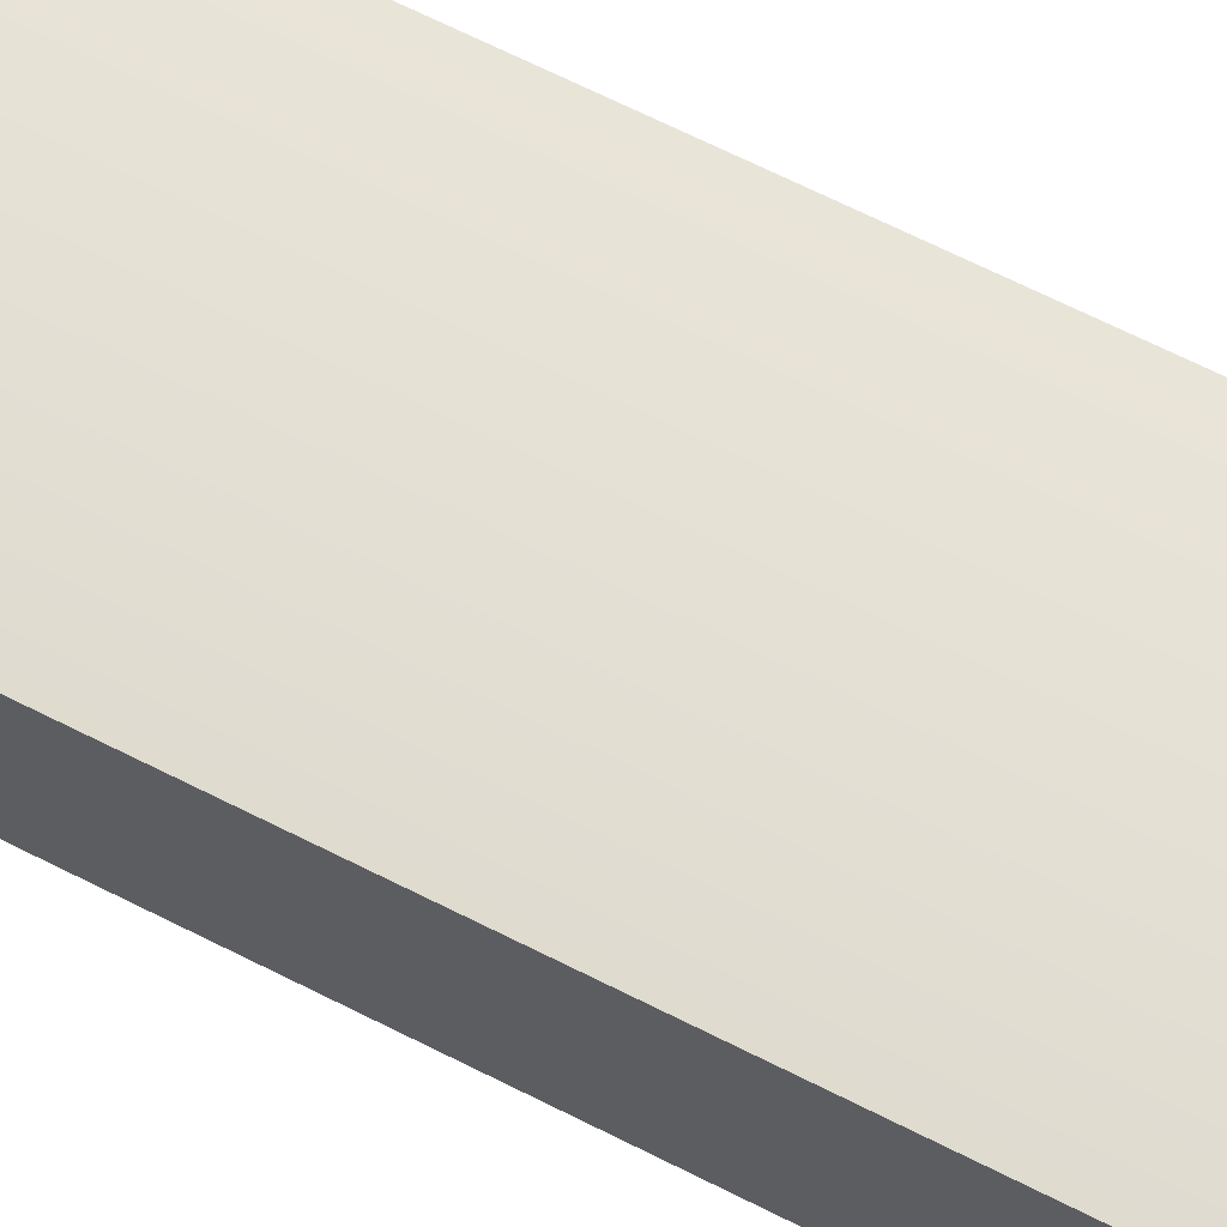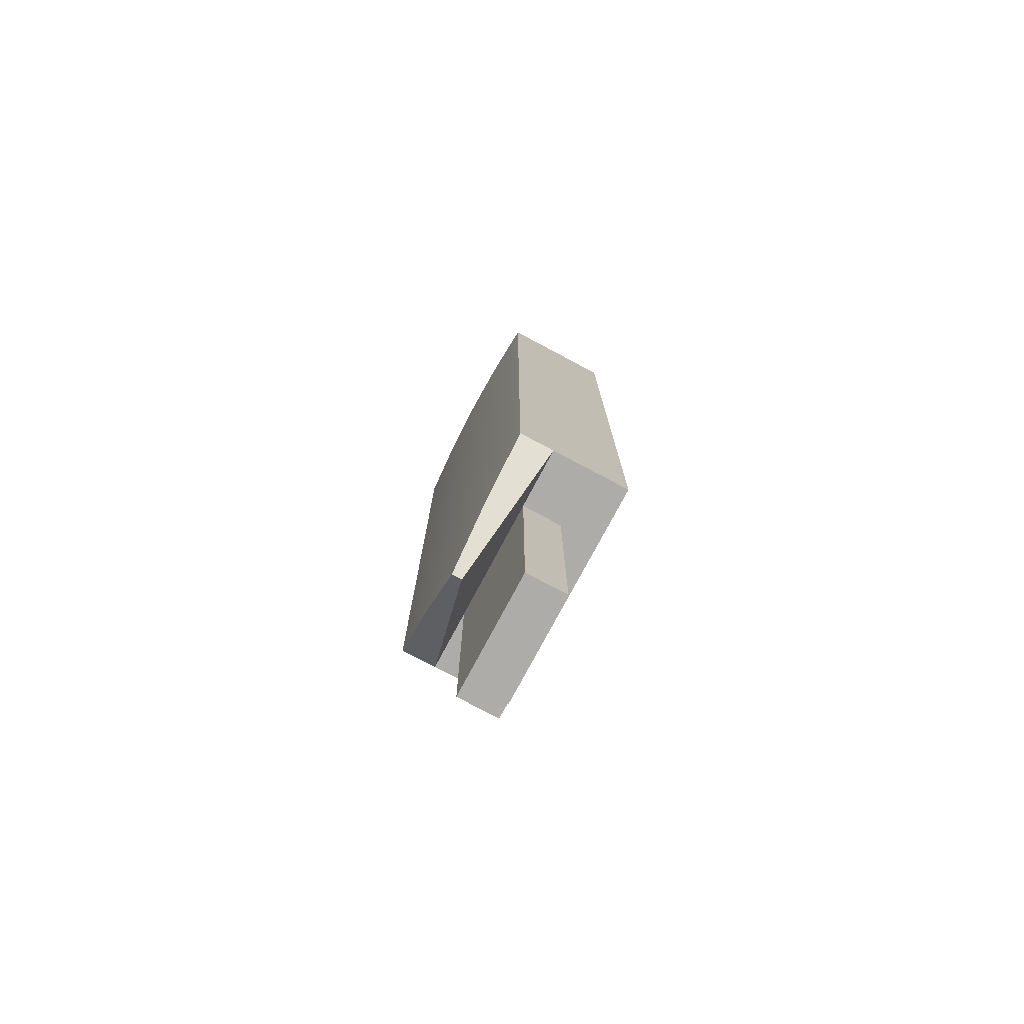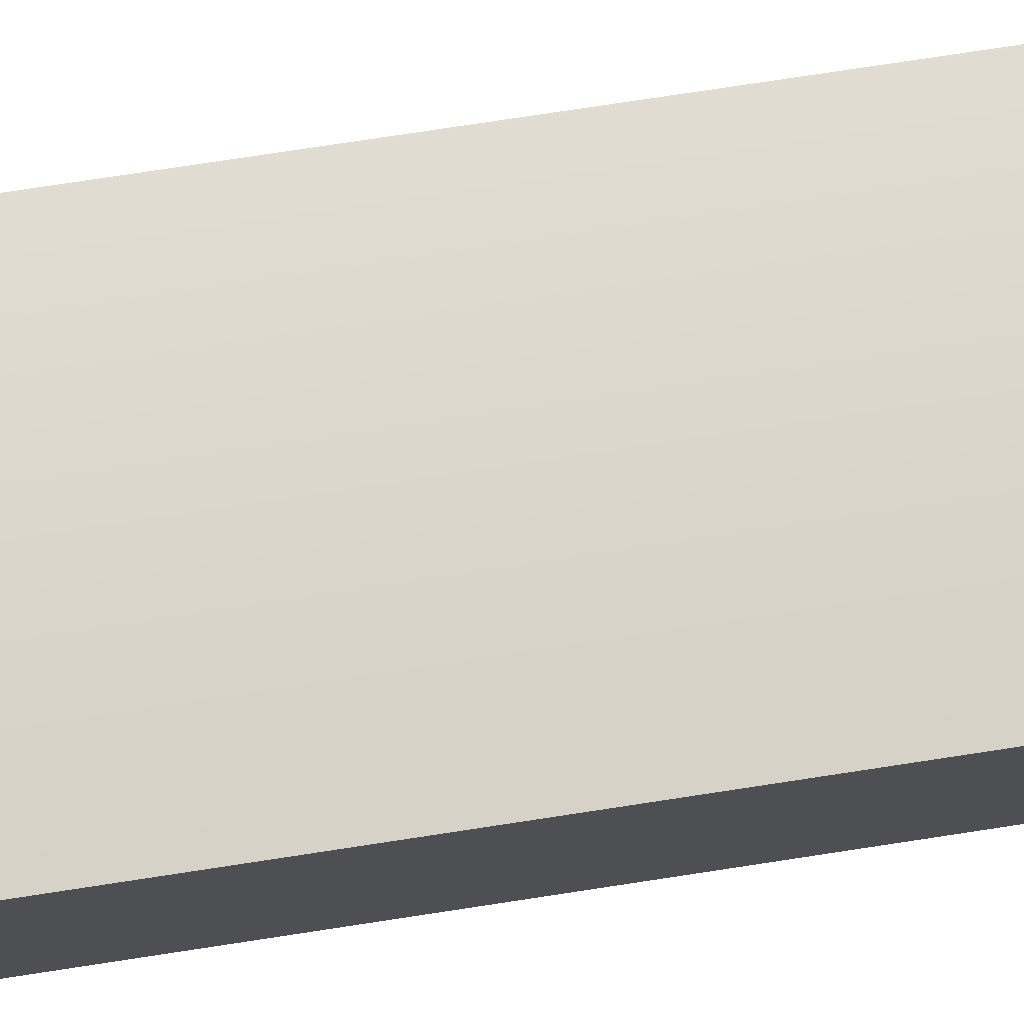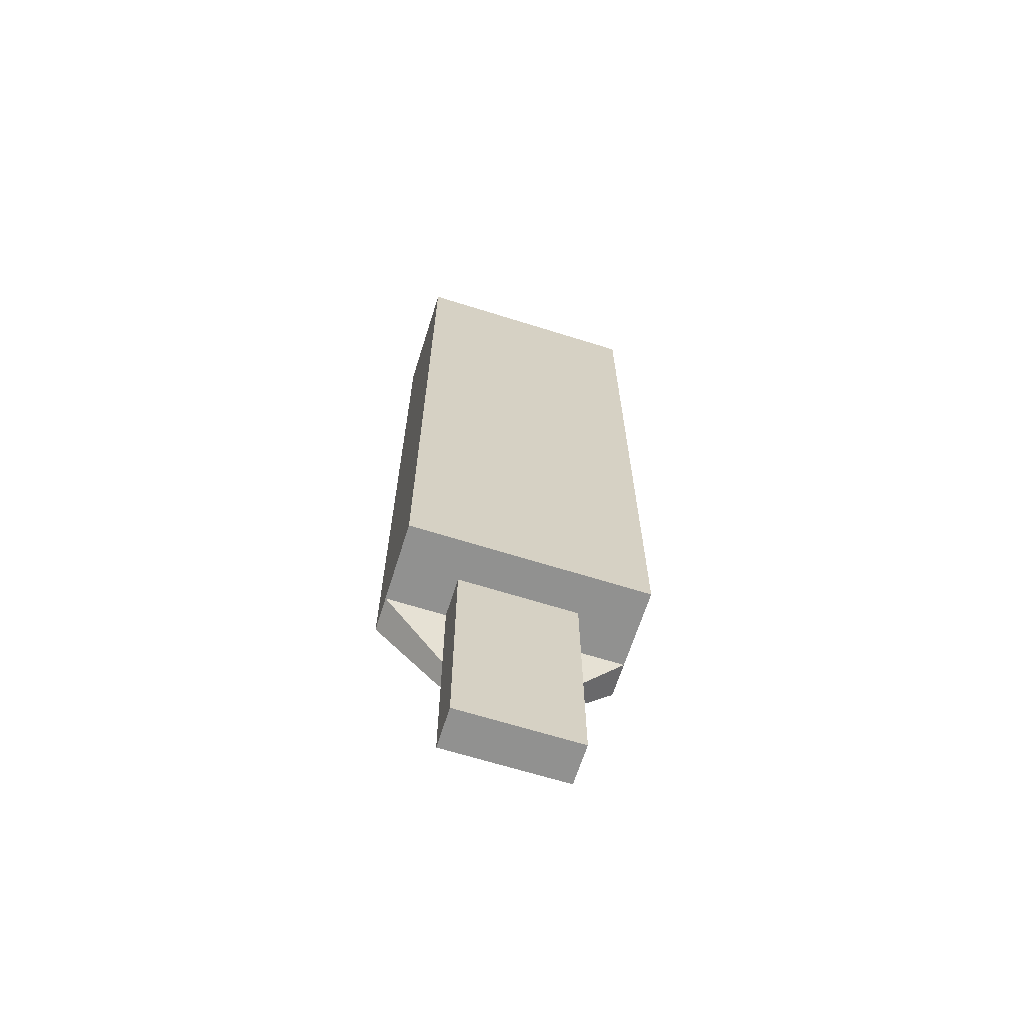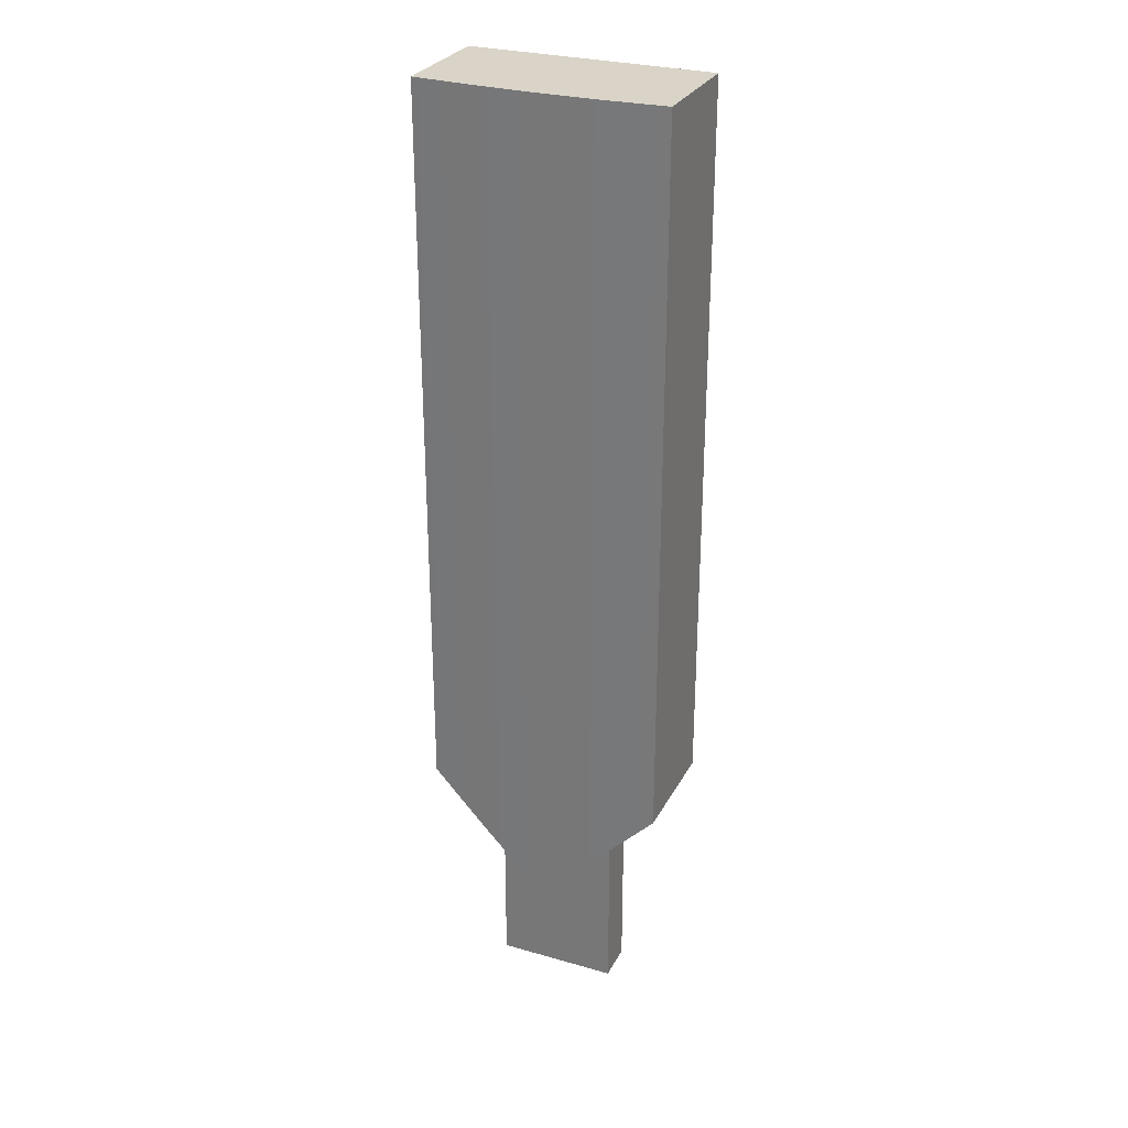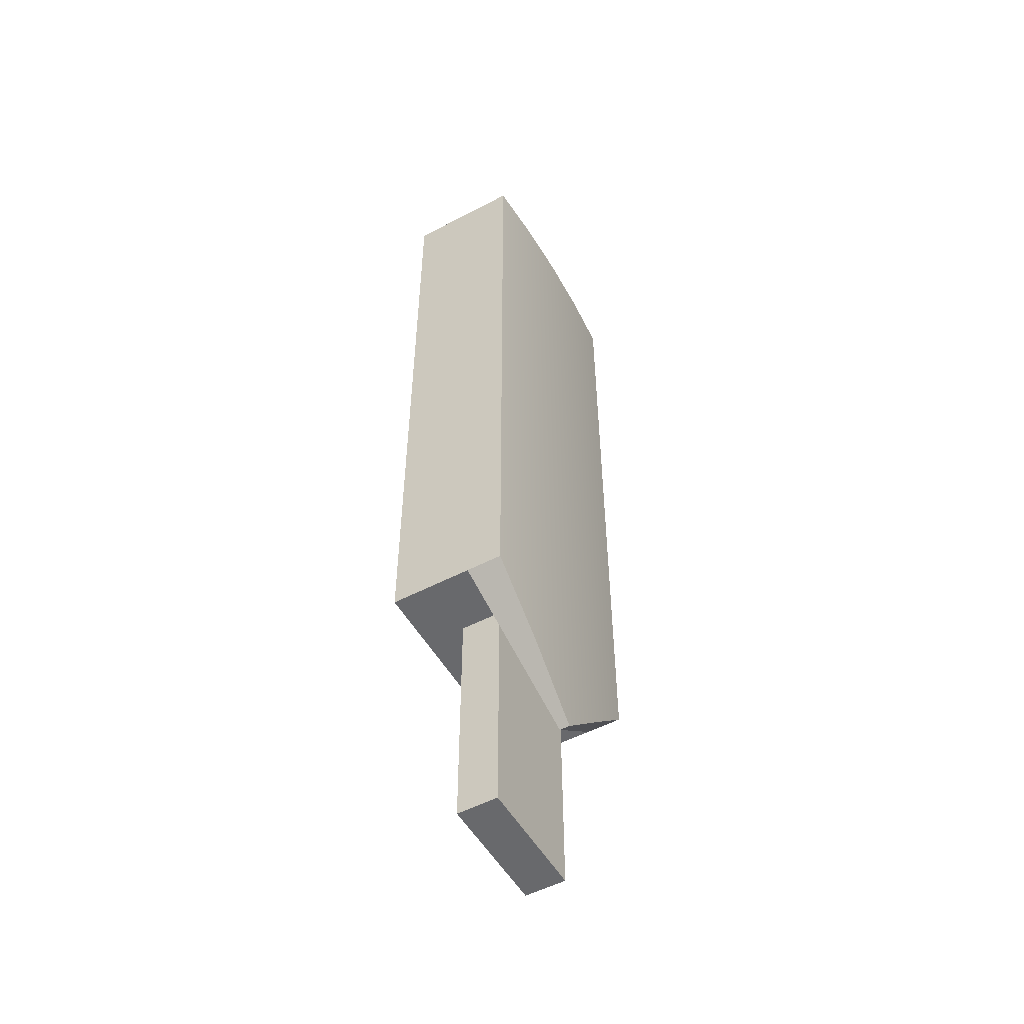
<metadata>
{"format":"obj","ext":"obj","renderer":"f3d","projection":"perspective","resolution":1024,"background":"white","views":[{"elev":65.5,"azim":-62.8,"up":"+Y"},{"elev":-76.8,"azim":-118.0,"up":"+Z"},{"elev":73.4,"azim":81.2,"up":"+Y"},{"elev":-66.0,"azim":-17.5,"up":"+Z"},{"elev":28.7,"azim":-156.8,"up":"+Z"},{"elev":-52.8,"azim":119.4,"up":"+Z"}]}
</metadata>
<code>
v -0.9525 1.27 -1.905
v 0.9525 1.27 -1.905
v 0.9525 0.635 -1.905
v -0.9525 0.635 -1.905
v -1.905 1.826 1.905
v -0.9533 1.885 0.9533
v 3.816e-16 1.905 1.589e-15
v 4.441e-16 1.746 1.557e-15
v -1.905 1.27 1.905
v 0.9525 1.27 1.905
v 0.9525 0.635 1.905
v 0.9525 0.635 -1.905
v 0.9525 1.27 -1.905
v 1.905 1.826 1.905
v 0.9533 1.885 0.9533
v 3.816e-16 1.905 1.589e-15
v -0.9533 1.885 0.9533
v -1.905 1.826 1.905
v -1.905 1.826 13.35
v -0.9533 1.885 13.35
v 9.548e-15 1.905 13.35
v 0.9533 1.885 13.35
v 1.905 1.826 13.35
v 1.905 1.826 1.905
v 1.905 1.826 13.35
v 1.905 0 13.35
v 1.905 0 1.905
v 1.905 1.27 1.905
v -1.905 0 1.905
v 1.905 0 1.905
v 1.905 0 13.35
v -1.905 0 13.35
v 3.816e-16 1.905 1.589e-15
v 0.9533 1.885 0.9533
v 1.905 1.826 1.905
v 1.905 1.27 1.905
v 4.441e-16 1.746 1.557e-15
v -1.905 1.826 13.35
v -1.905 1.826 1.905
v -1.905 1.27 1.905
v -1.905 0 1.905
v -1.905 0 13.35
v -0.9525 1.27 1.905
v 0.9525 1.27 1.905
v 0.9525 1.27 -1.905
v -0.9525 1.27 -1.905
v 4.441e-16 1.746 1.557e-15
v 1.905 1.27 1.905
v 0.9525 1.27 1.905
v -0.9525 1.27 1.905
v -1.905 1.27 1.905
v 1.905 1.826 13.35
v 0.9533 1.885 13.35
v 9.548e-15 1.905 13.35
v -0.9533 1.885 13.35
v -1.905 1.826 13.35
v -1.905 0 13.35
v 1.905 0 13.35
v 0.9525 0.635 1.905
v -0.9525 0.635 1.905
v -0.9525 0.635 -1.905
v 0.9525 0.635 -1.905
v 0.9525 0.635 1.905
v 0.9525 1.27 1.905
v 1.905 1.27 1.905
v 1.905 0 1.905
v -1.905 0 1.905
v -1.905 1.27 1.905
v -0.9525 1.27 1.905
v -0.9525 0.635 1.905
v -0.9525 0.635 1.905
v -0.9525 1.27 1.905
v -0.9525 1.27 -1.905
v -0.9525 0.635 -1.905
f 1 2 4
f 4 2 3
f 5 6 9
f 9 6 8
f 8 6 7
f 10 11 13
f 13 11 12
f 23 14 22
f 22 14 15
f 22 15 21
f 21 15 16
f 21 16 17
f 21 17 20
f 20 17 18
f 20 18 19
f 24 25 28
f 28 25 26
f 28 26 27
f 29 30 32
f 32 30 31
f 33 34 37
f 37 34 36
f 36 34 35
f 39 40 38
f 38 40 42
f 42 40 41
f 43 44 46
f 46 44 45
f 48 49 47
f 47 49 50
f 47 50 51
f 52 53 58
f 58 53 54
f 58 54 57
f 57 54 55
f 57 55 56
f 59 60 62
f 62 60 61
f 64 65 63
f 63 65 66
f 63 66 67
f 63 67 70
f 70 67 68
f 70 68 69
f 71 72 74
f 74 72 73

</code>
